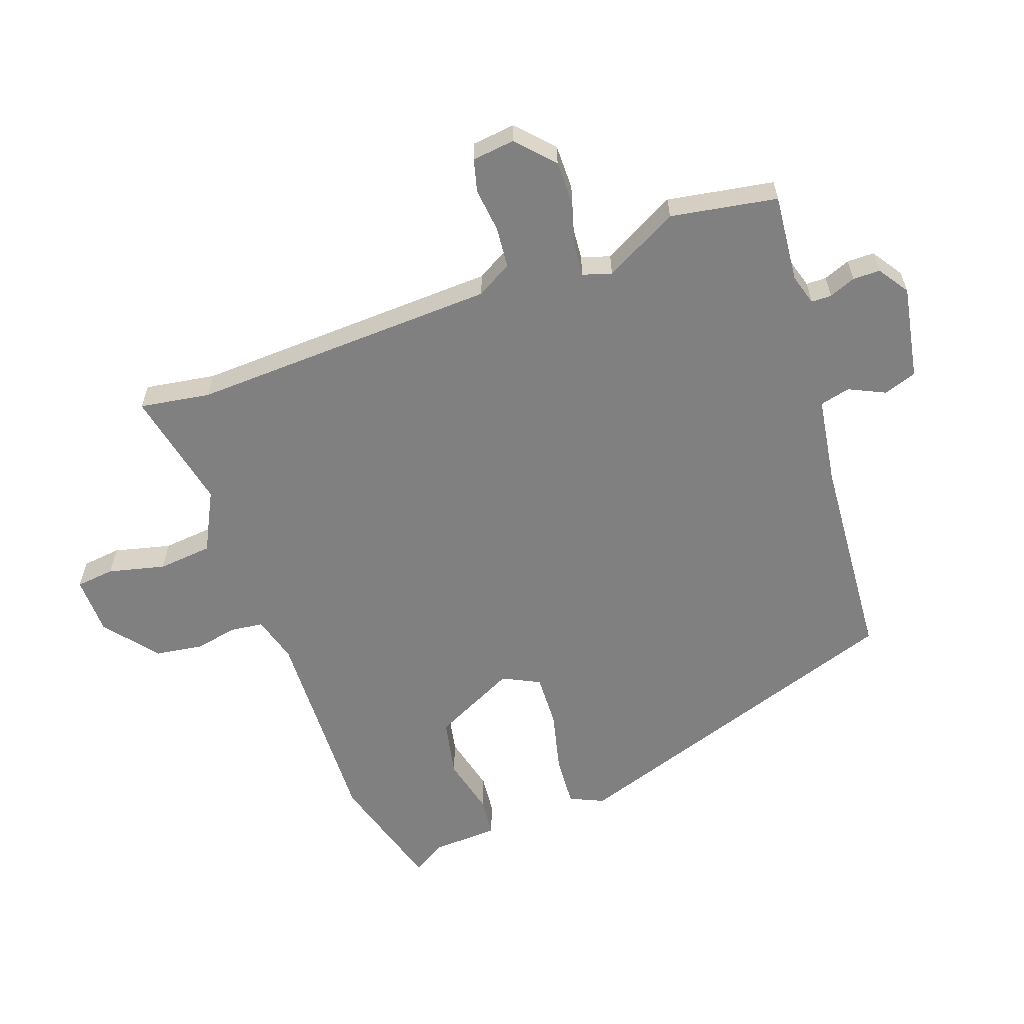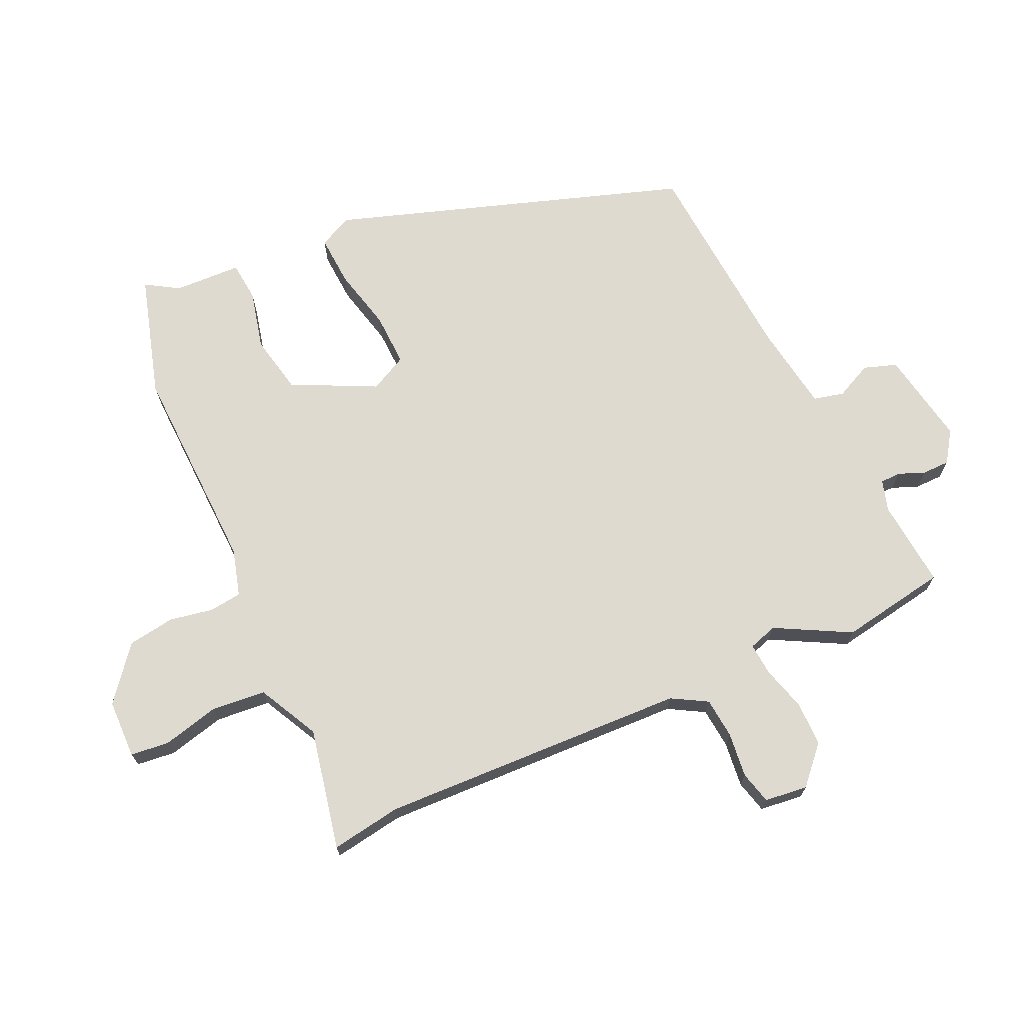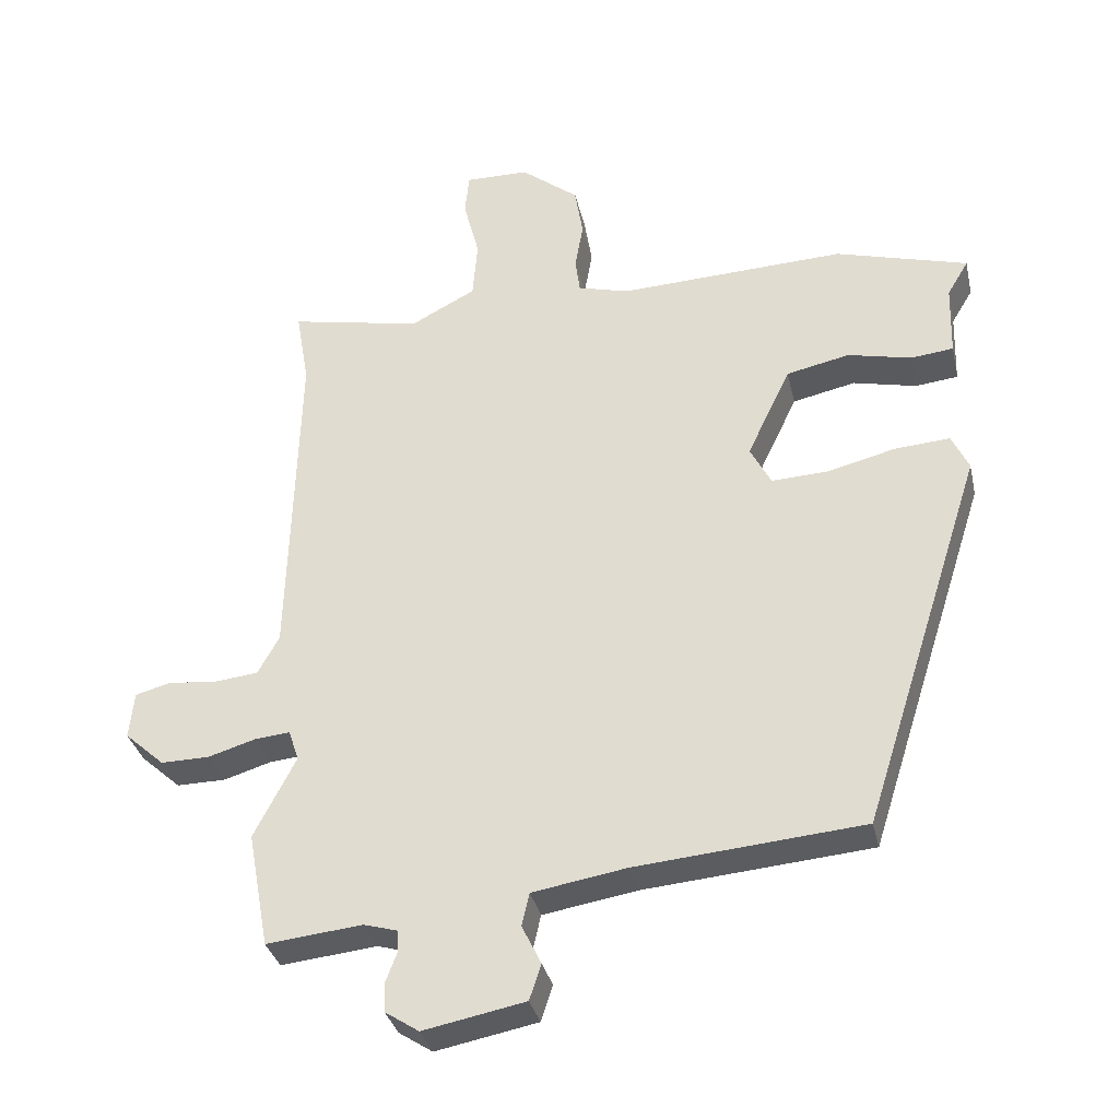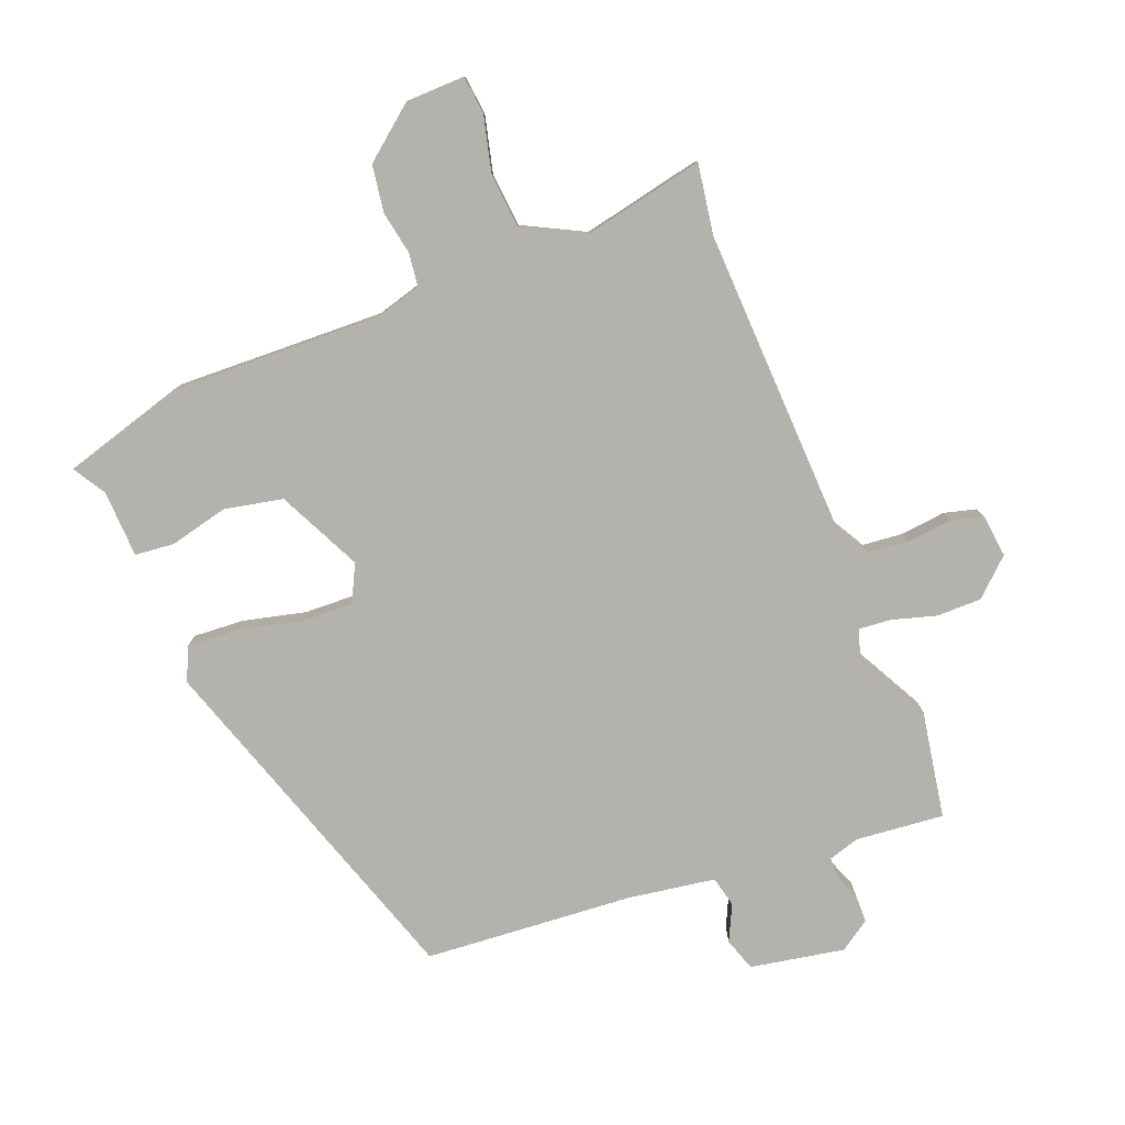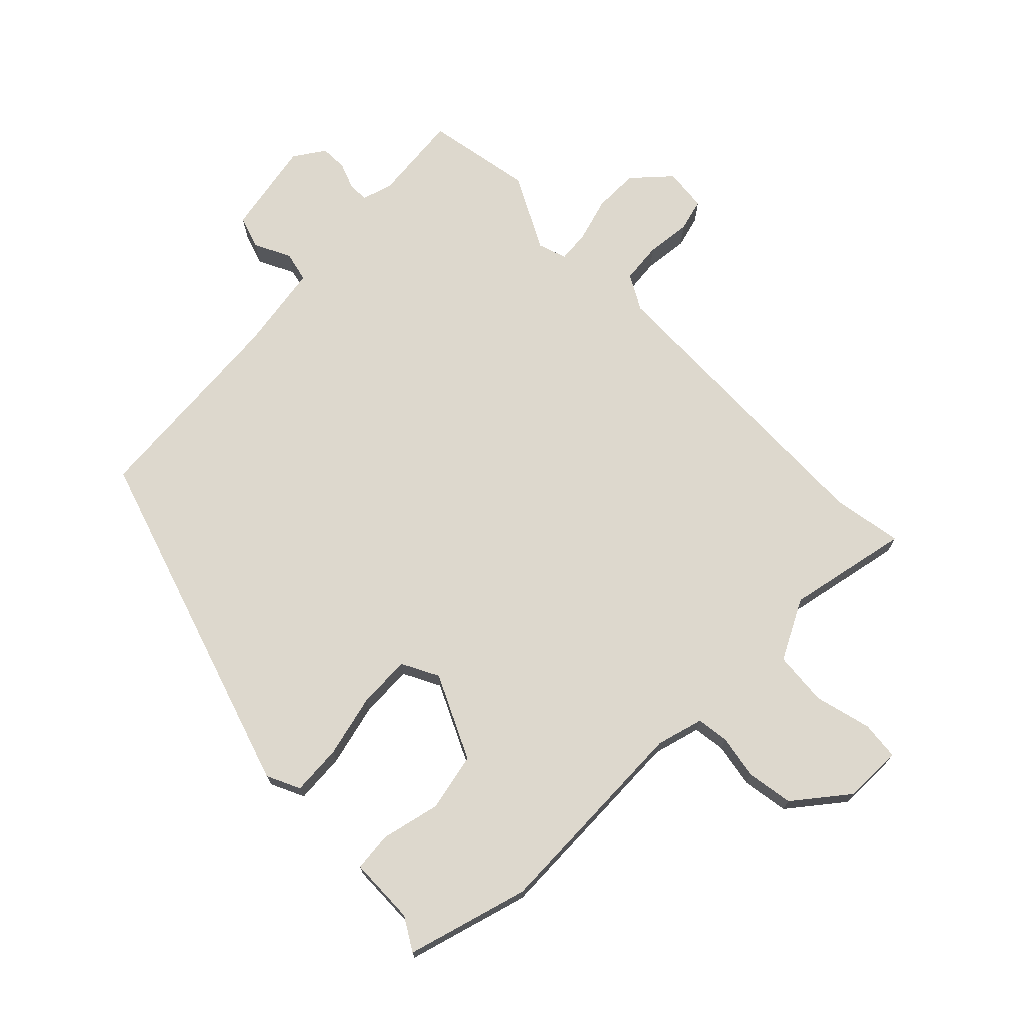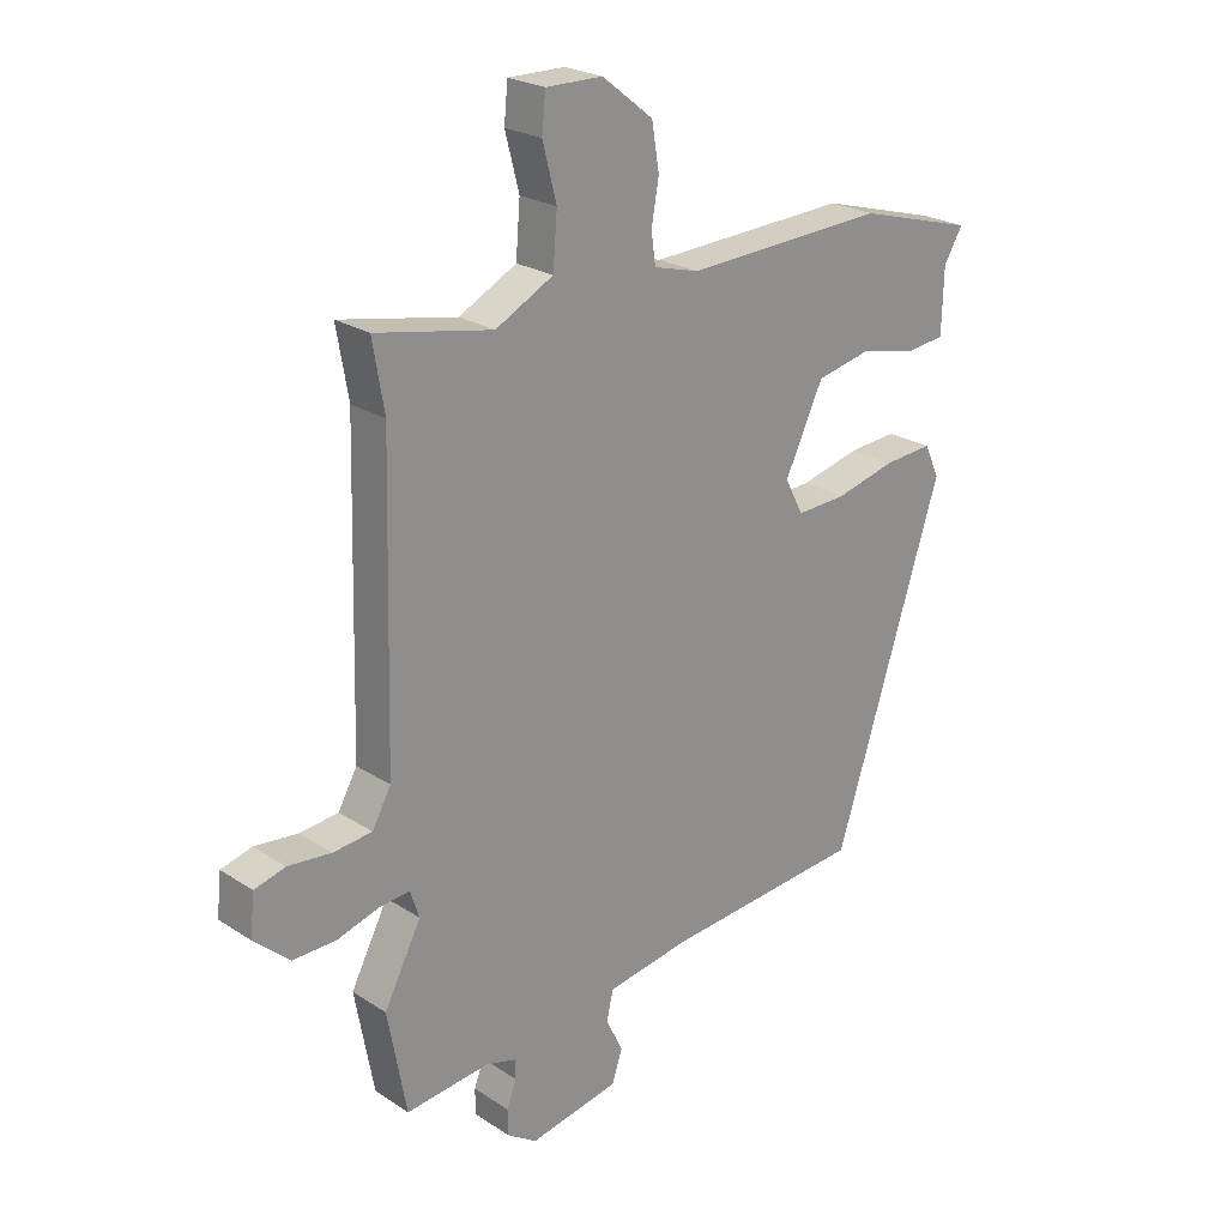
<metadata>
{"format":"obj","ext":"obj","renderer":"f3d","projection":"perspective","resolution":1024,"background":"white","views":[{"elev":-60.1,"azim":110.4,"up":"+Y"},{"elev":70.6,"azim":66.1,"up":"+Y"},{"elev":-33.6,"azim":-167.5,"up":"+Z"},{"elev":-79.5,"azim":22.1,"up":"+Y"},{"elev":72.1,"azim":-44.5,"up":"+Y"},{"elev":23.6,"azim":137.4,"up":"+Z"}]}
</metadata>
<code>
v -0.344 0.07 -0.443
v -0.522 0.07 0.113
v -0.497 0.07 0.166
v -0.417 0.07 0.16
v -0.318 0.07 0.135
v -0.235 0.07 0.131
v -0.205 0.07 0.189
v -0.268 0.07 0.322
v -0.36 0.07 0.342
v -0.453 0.07 0.321
v -0.515 0.07 0.328
v -0.518 0.07 0.434
v -0.549 0.07 0.486
v -0.356 0.07 0.54
v -0.025 0.07 0.525
v 0.049 0.07 0.545
v 0.056 0.07 0.596
v 0.044 0.07 0.665
v 0.056 0.07 0.739
v 0.14 0.07 0.805
v 0.233 0.07 0.806
v 0.239 0.07 0.745
v 0.216 0.07 0.656
v 0.223 0.07 0.57
v 0.318 0.07 0.52
v 0.51 0.07 0.558
v 0.491 0.07 0.447
v 0.504 0.07 -0.039
v 0.535 0.07 -0.095
v 0.599 0.07 -0.102
v 0.67 0.07 -0.095
v 0.721 0.07 -0.109
v 0.728 0.07 -0.177
v 0.67 0.07 -0.229
v 0.599 0.07 -0.228
v 0.53 0.07 -0.207
v 0.479 0.07 -0.202
v 0.464 0.07 -0.247
v 0.525 0.07 -0.365
v 0.494 0.07 -0.533
v 0.355 0.07 -0.518
v 0.306 0.07 -0.532
v 0.305 0.07 -0.564
v 0.321 0.07 -0.606
v 0.32 0.07 -0.649
v 0.271 0.07 -0.681
v 0.123 0.07 -0.652
v 0.106 0.07 -0.6
v 0.134 0.07 -0.543
v 0.123 0.07 -0.495
v -0.014 0.07 -0.472
v -0.344 0 -0.443
v -0.522 0 0.113
v -0.497 0 0.166
v -0.417 0 0.16
v -0.318 0 0.135
v -0.235 0 0.131
v -0.205 0 0.189
v -0.268 0 0.322
v -0.36 0 0.342
v -0.453 0 0.321
v -0.515 0 0.328
v -0.518 0 0.434
v -0.549 0 0.486
v -0.356 0 0.54
v -0.025 0 0.525
v 0.049 0 0.545
v 0.056 0 0.596
v 0.044 0 0.665
v 0.056 0 0.739
v 0.14 0 0.805
v 0.233 0 0.806
v 0.239 0 0.745
v 0.216 0 0.656
v 0.223 0 0.57
v 0.318 0 0.52
v 0.51 0 0.558
v 0.491 0 0.447
v 0.504 0 -0.039
v 0.535 0 -0.095
v 0.599 0 -0.102
v 0.67 0 -0.095
v 0.721 0 -0.109
v 0.728 0 -0.177
v 0.67 0 -0.229
v 0.599 0 -0.228
v 0.53 0 -0.207
v 0.479 0 -0.202
v 0.464 0 -0.247
v 0.525 0 -0.365
v 0.494 0 -0.533
v 0.355 0 -0.518
v 0.306 0 -0.532
v 0.305 0 -0.564
v 0.321 0 -0.606
v 0.32 0 -0.649
v 0.271 0 -0.681
v 0.123 0 -0.652
v 0.106 0 -0.6
v 0.134 0 -0.543
v 0.123 0 -0.495
v -0.014 0 -0.472
f 47 48 49
f 46 47 49
f 45 46 49
f 44 45 49
f 43 44 49
f 42 43 49 50
f 41 42 50
f 38 39 40 41
f 41 50 51
f 38 41 51
f 37 38 51
f 34 35 36
f 33 34 36
f 32 33 36
f 31 32 36
f 30 31 36
f 29 30 36 37
f 1 2 3
f 51 1 3
f 37 51 3
f 29 37 3
f 28 29 3
f 25 26 27
f 21 22 23
f 20 21 23
f 19 20 23
f 18 19 23
f 17 18 23
f 16 17 23 24
f 15 16 24 25
f 12 13 14 15
f 12 15 25
f 11 12 25
f 10 11 25
f 9 10 25
f 3 4 5
f 28 3 5
f 28 5 6
f 27 28 6 7
f 8 9 25 27
f 7 8 27
f 100 99 98
f 100 98 97
f 100 97 96
f 100 96 95
f 100 95 94
f 101 100 94 93
f 101 93 92
f 92 91 90 89
f 102 101 92
f 102 92 89
f 102 89 88
f 87 86 85
f 87 85 84
f 87 84 83
f 87 83 82
f 87 82 81
f 88 87 81 80
f 54 53 52
f 54 52 102
f 54 102 88
f 54 88 80
f 54 80 79
f 78 77 76
f 74 73 72
f 74 72 71
f 74 71 70
f 74 70 69
f 74 69 68
f 75 74 68 67
f 76 75 67 66
f 66 65 64 63
f 76 66 63
f 76 63 62
f 76 62 61
f 76 61 60
f 56 55 54
f 56 54 79
f 57 56 79
f 58 57 79 78
f 78 76 60 59
f 78 59 58
f 1 52 53 2
f 2 53 54 3
f 3 54 55 4
f 4 55 56 5
f 5 56 57 6
f 6 57 58 7
f 7 58 59 8
f 8 59 60 9
f 9 60 61 10
f 10 61 62 11
f 11 62 63 12
f 12 63 64 13
f 13 64 65 14
f 14 65 66 15
f 15 66 67 16
f 16 67 68 17
f 17 68 69 18
f 18 69 70 19
f 19 70 71 20
f 20 71 72 21
f 21 72 73 22
f 22 73 74 23
f 23 74 75 24
f 24 75 76 25
f 25 76 77 26
f 26 77 78 27
f 27 78 79 28
f 28 79 80 29
f 29 80 81 30
f 30 81 82 31
f 31 82 83 32
f 32 83 84 33
f 33 84 85 34
f 34 85 86 35
f 35 86 87 36
f 36 87 88 37
f 37 88 89 38
f 38 89 90 39
f 39 90 91 40
f 40 91 92 41
f 41 92 93 42
f 42 93 94 43
f 43 94 95 44
f 44 95 96 45
f 45 96 97 46
f 46 97 98 47
f 47 98 99 48
f 48 99 100 49
f 49 100 101 50
f 50 101 102 51
f 51 102 52 1

</code>
